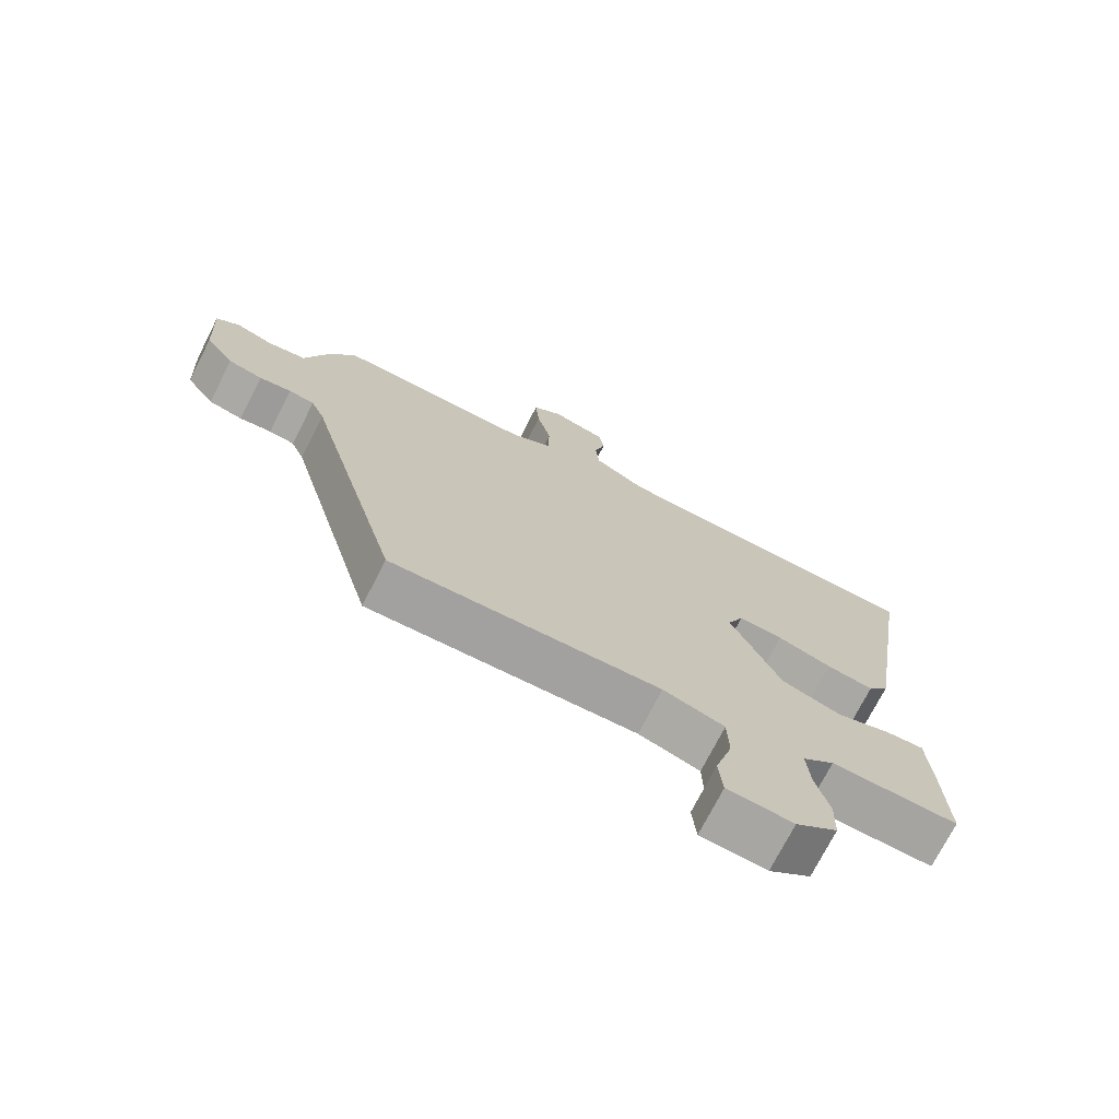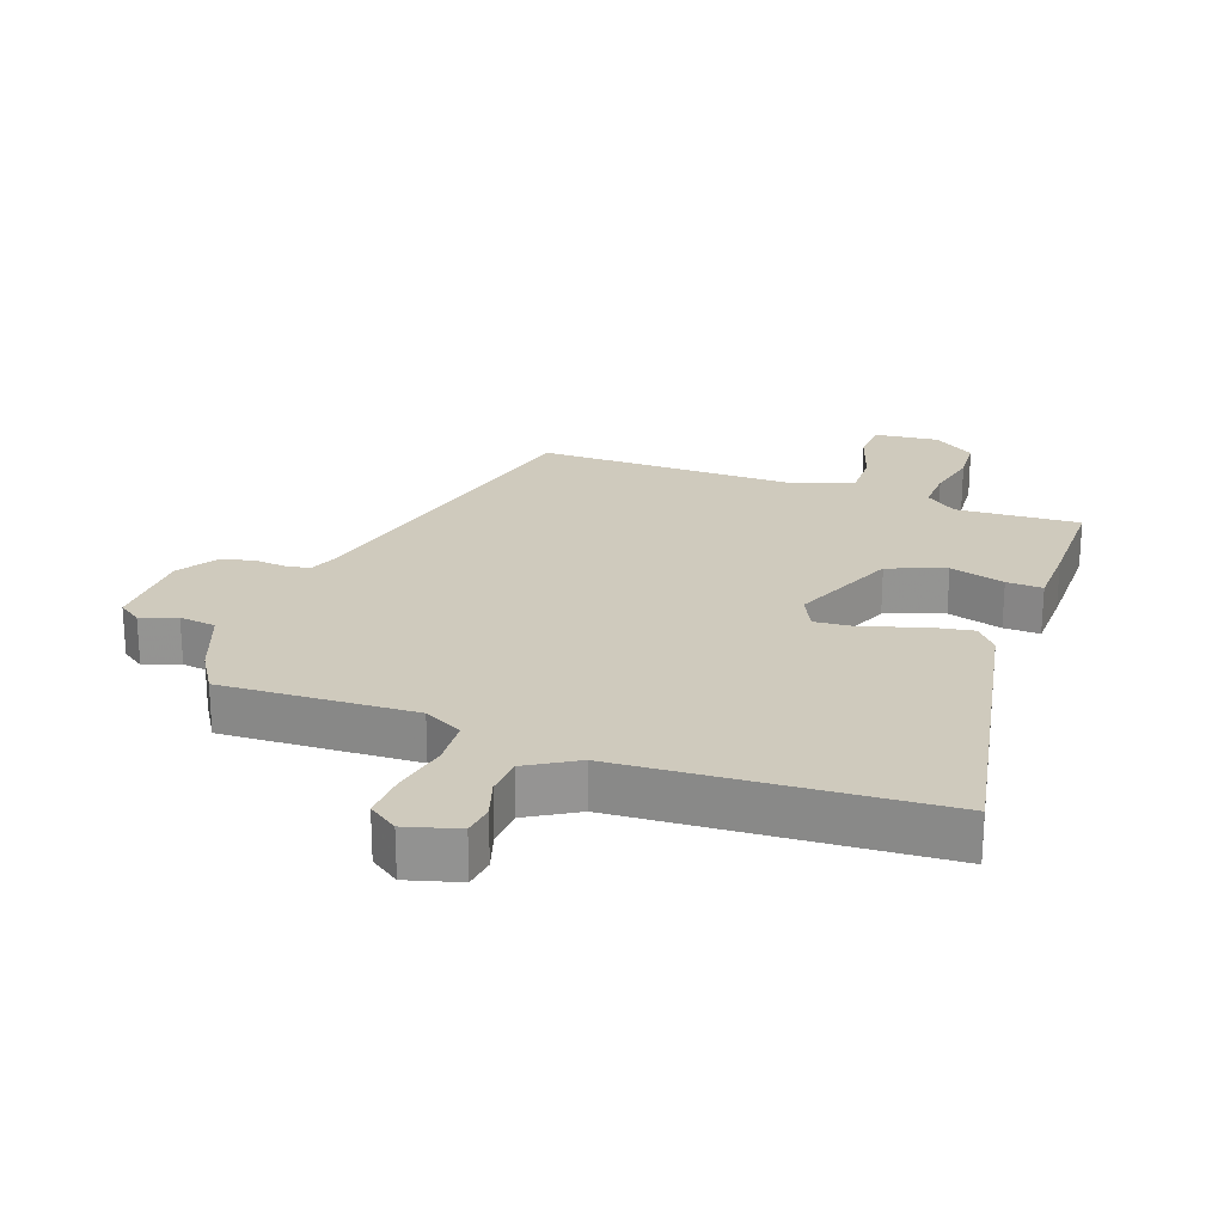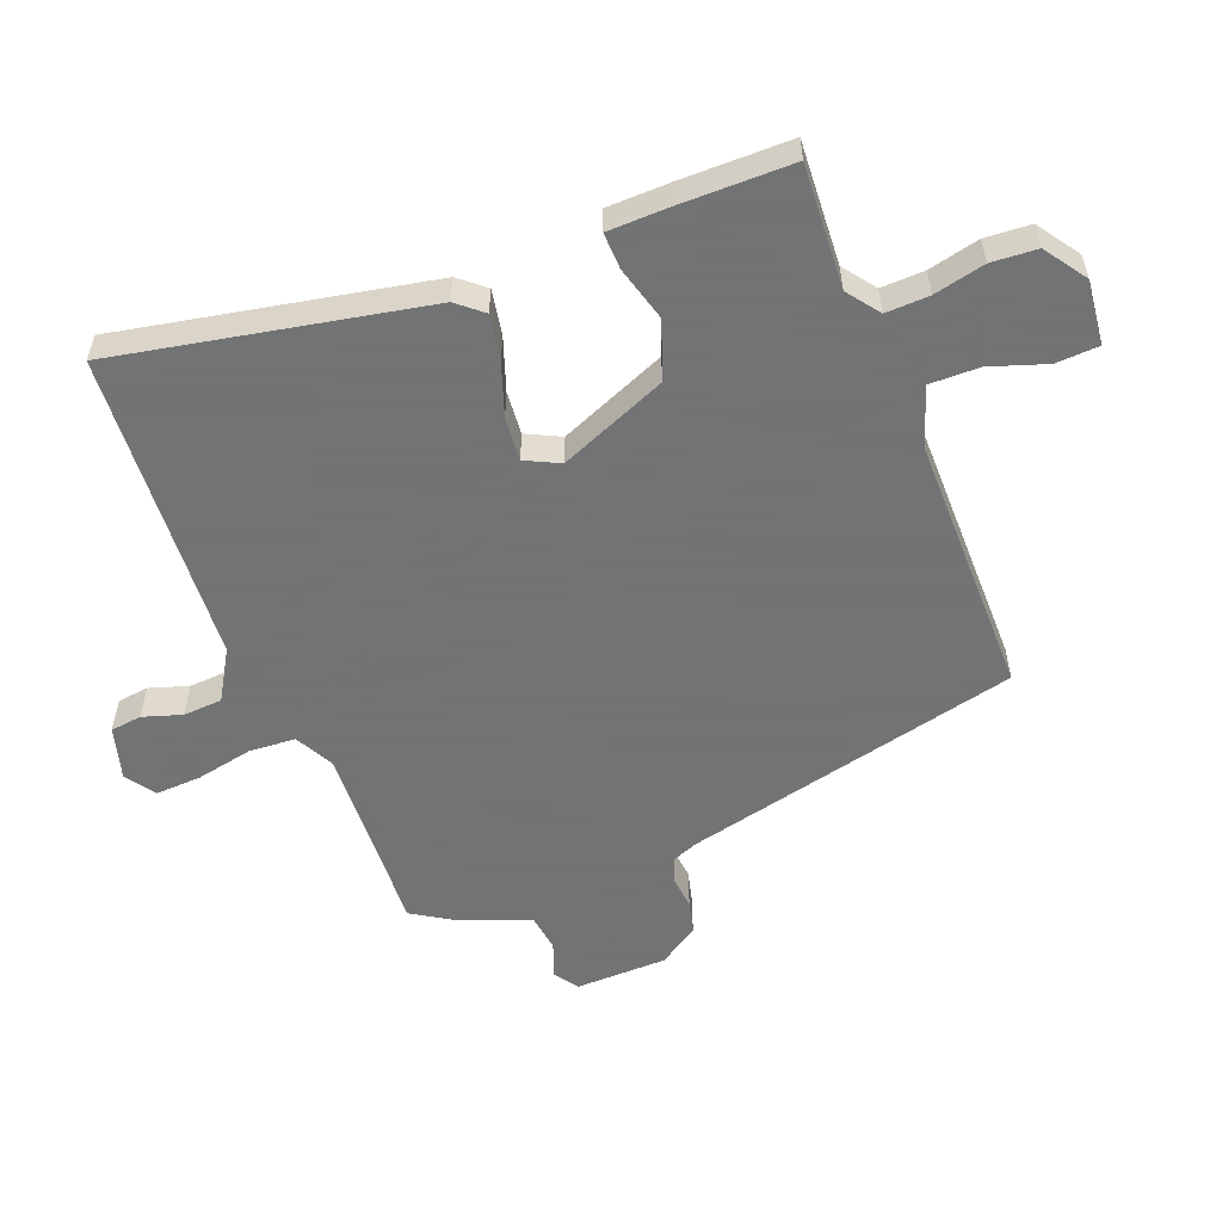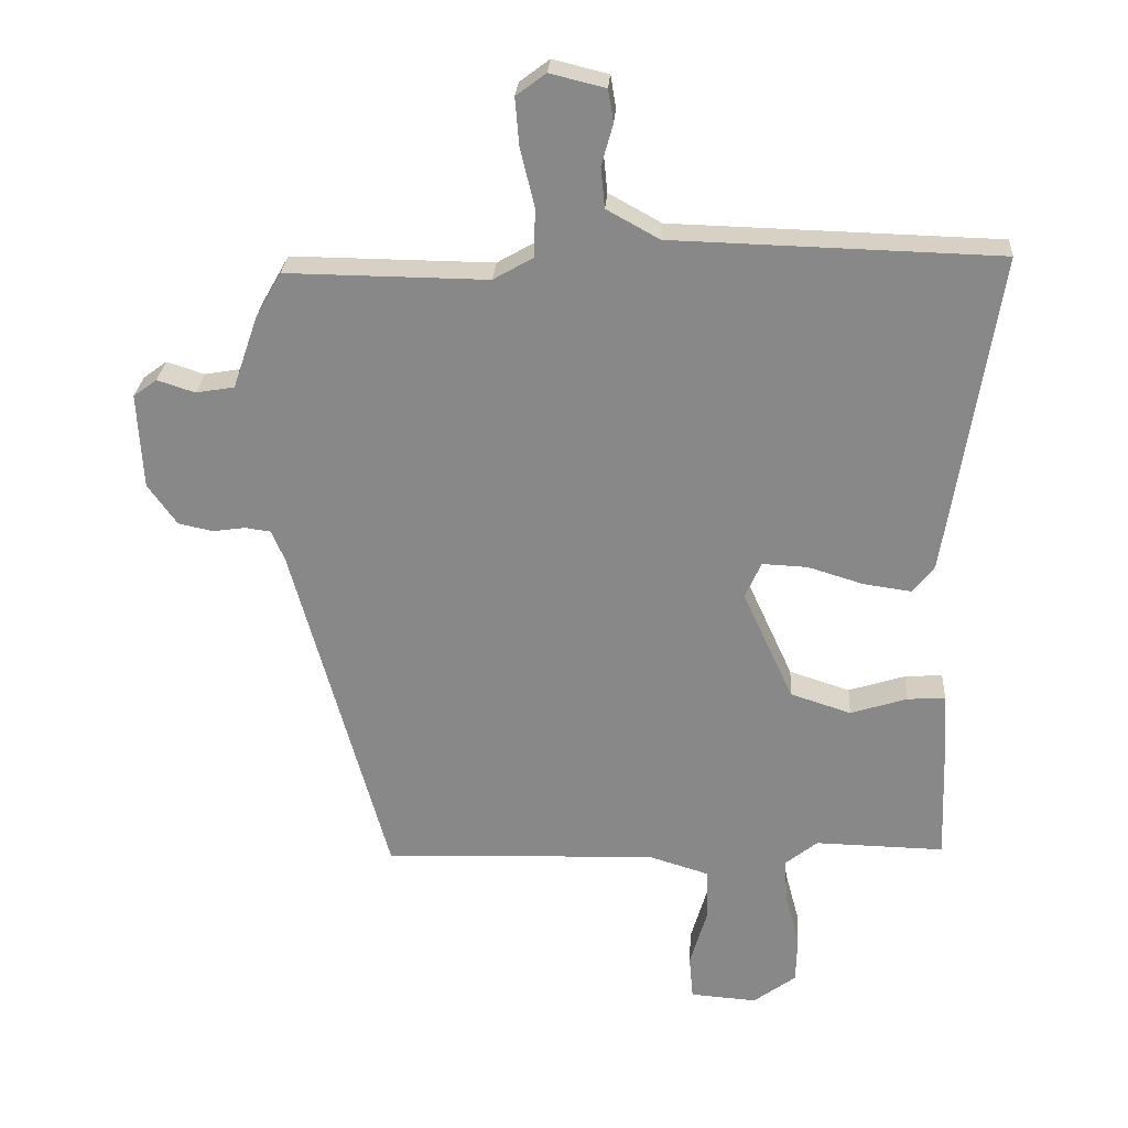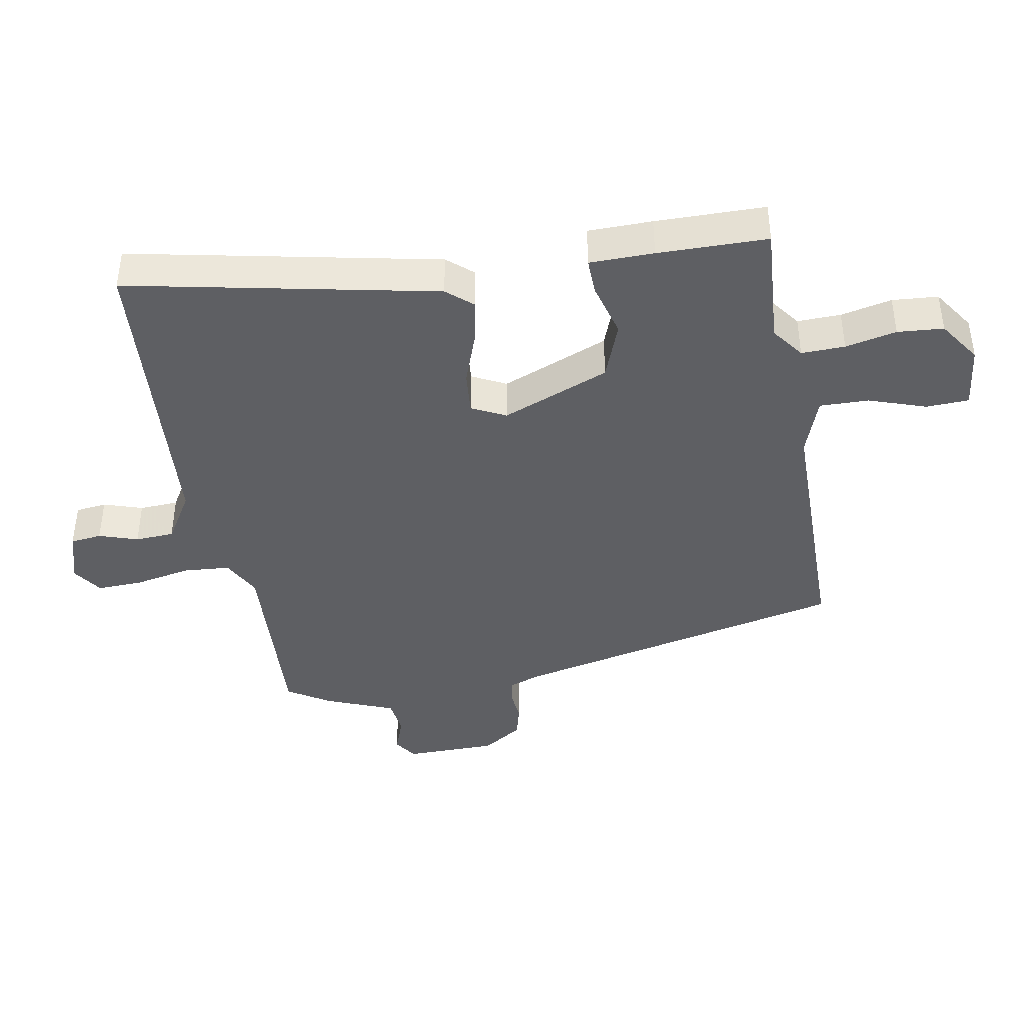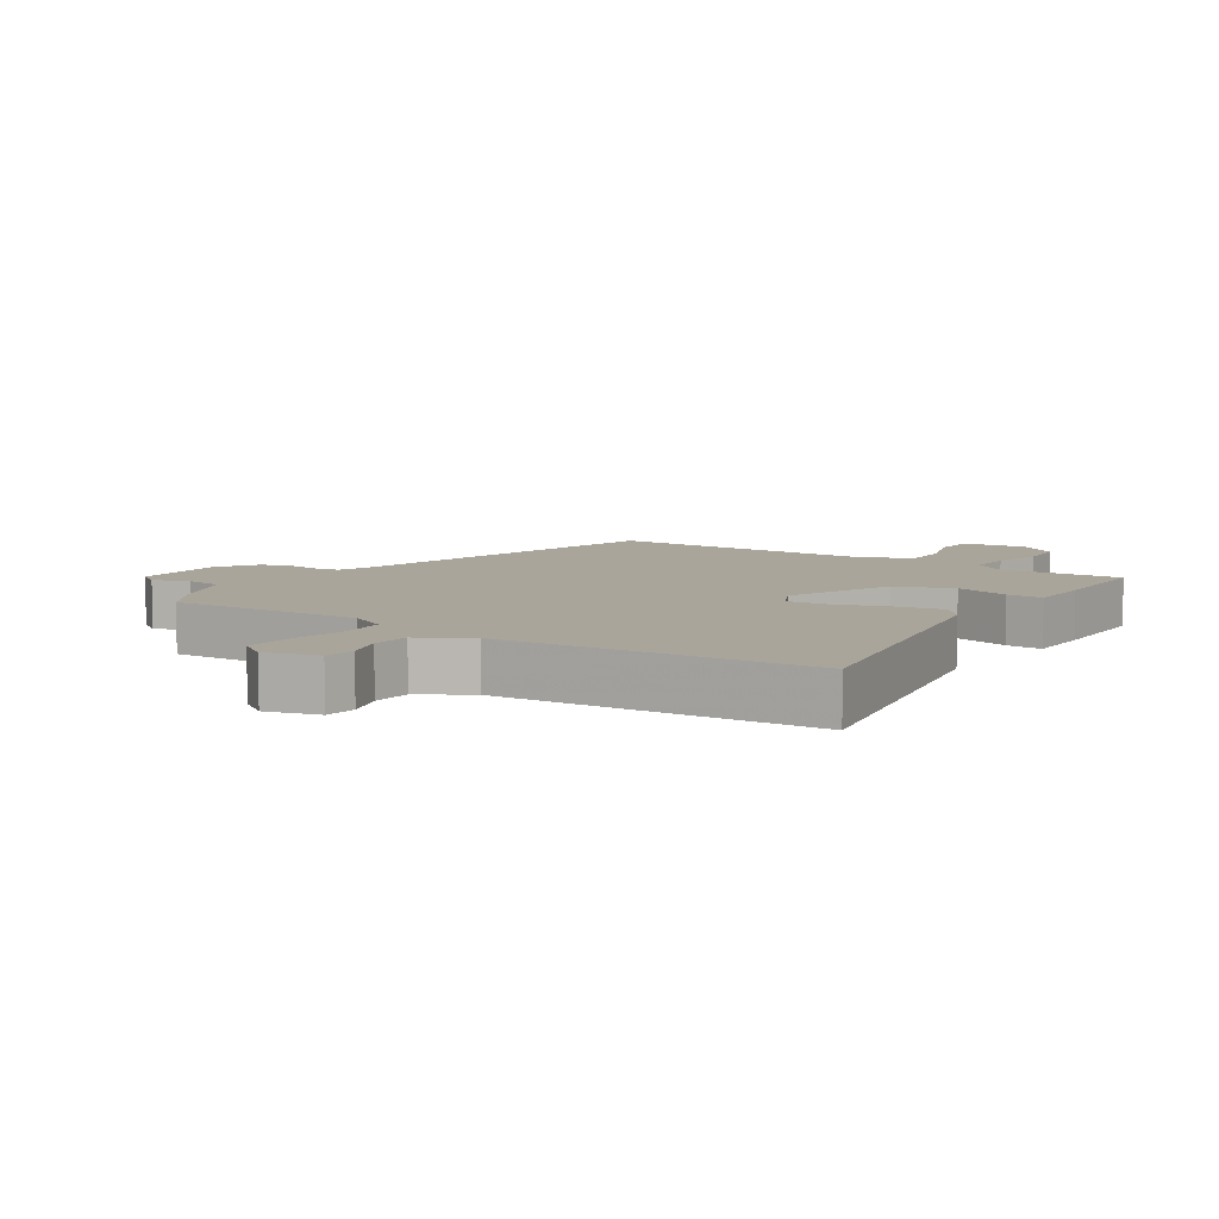
<metadata>
{"format":"obj","ext":"obj","renderer":"f3d","projection":"perspective","resolution":1024,"background":"white","views":[{"elev":-73.0,"azim":-27.0,"up":"+Z"},{"elev":23.1,"azim":17.8,"up":"+Y"},{"elev":-55.7,"azim":109.1,"up":"+Y"},{"elev":26.6,"azim":3.7,"up":"+Z"},{"elev":-41.3,"azim":97.5,"up":"+Y"},{"elev":7.7,"azim":31.5,"up":"+Y"}]}
</metadata>
<code>
v -0.489 0.07 0.463
v -0.191 0.07 0.46
v -0.132 0.07 0.494
v -0.13 0.07 0.566
v -0.151 0.07 0.652
v -0.157 0.07 0.723
v -0.113 0.07 0.756
v -0.031 0.07 0.736
v -0.023 0.07 0.688
v -0.04 0.07 0.627
v -0.034 0.07 0.567
v 0.044 0.07 0.524
v 0.527 0.07 0.511
v 0.452 0.07 0.032
v 0.42 0.07 -0.009
v 0.349 0.07 0.001
v 0.267 0.07 0.026
v 0.2 0.07 0.029
v 0.176 0.07 -0.025
v 0.251 0.07 -0.188
v 0.341 0.07 -0.217
v 0.425 0.07 -0.19
v 0.481 0.07 -0.186
v 0.487 0.07 -0.285
v 0.493 0.07 -0.454
v 0.302 0.07 -0.45
v 0.254 0.07 -0.489
v 0.259 0.07 -0.556
v 0.28 0.07 -0.634
v 0.278 0.07 -0.705
v 0.215 0.07 -0.752
v 0.116 0.07 -0.745
v 0.11 0.07 -0.679
v 0.136 0.07 -0.59
v 0.134 0.07 -0.514
v 0.042 0.07 -0.486
v -0.362 0.07 -0.502
v -0.504 0.07 0.013
v -0.524 0.07 0.059
v -0.562 0.07 0.064
v -0.61 0.07 0.057
v -0.661 0.07 0.068
v -0.704 0.07 0.128
v -0.712 0.07 0.27
v -0.677 0.07 0.296
v -0.621 0.07 0.278
v -0.564 0.07 0.288
v -0.527 0.07 0.396
v -0.489 0 0.463
v -0.191 0 0.46
v -0.132 0 0.494
v -0.13 0 0.566
v -0.151 0 0.652
v -0.157 0 0.723
v -0.113 0 0.756
v -0.031 0 0.736
v -0.023 0 0.688
v -0.04 0 0.627
v -0.034 0 0.567
v 0.044 0 0.524
v 0.527 0 0.511
v 0.452 0 0.032
v 0.42 0 -0.009
v 0.349 0 0.001
v 0.267 0 0.026
v 0.2 0 0.029
v 0.176 0 -0.025
v 0.251 0 -0.188
v 0.341 0 -0.217
v 0.425 0 -0.19
v 0.481 0 -0.186
v 0.487 0 -0.285
v 0.493 0 -0.454
v 0.302 0 -0.45
v 0.254 0 -0.489
v 0.259 0 -0.556
v 0.28 0 -0.634
v 0.278 0 -0.705
v 0.215 0 -0.752
v 0.116 0 -0.745
v 0.11 0 -0.679
v 0.136 0 -0.59
v 0.134 0 -0.514
v 0.042 0 -0.486
v -0.362 0 -0.502
v -0.504 0 0.013
v -0.524 0 0.059
v -0.562 0 0.064
v -0.61 0 0.057
v -0.661 0 0.068
v -0.704 0 0.128
v -0.712 0 0.27
v -0.677 0 0.296
v -0.621 0 0.278
v -0.564 0 0.288
v -0.527 0 0.396
f 47 48 1 2
f 44 45 46
f 43 44 46
f 42 43 46
f 41 42 46
f 40 41 46
f 39 40 46 47
f 38 39 47 2
f 38 2 3
f 37 38 3
f 36 37 3
f 32 33 34
f 31 32 34
f 30 31 34
f 29 30 34
f 28 29 34
f 27 28 34 35
f 36 3 4
f 35 36 4
f 27 35 4
f 26 27 4
f 24 25 26
f 23 24 26
f 22 23 26
f 21 22 26
f 15 16 17
f 14 15 17
f 13 14 17
f 12 13 17
f 11 12 17 18
f 8 9 10
f 7 8 10
f 6 7 10
f 5 6 10
f 4 5 10
f 4 10 11
f 20 21 26
f 19 20 26 4
f 4 11 18 19
f 50 49 96 95
f 94 93 92
f 94 92 91
f 94 91 90
f 94 90 89
f 94 89 88
f 95 94 88 87
f 50 95 87 86
f 51 50 86
f 51 86 85
f 51 85 84
f 82 81 80
f 82 80 79
f 82 79 78
f 82 78 77
f 82 77 76
f 83 82 76 75
f 52 51 84
f 52 84 83
f 52 83 75
f 52 75 74
f 74 73 72
f 74 72 71
f 74 71 70
f 74 70 69
f 65 64 63
f 65 63 62
f 65 62 61
f 65 61 60
f 66 65 60 59
f 58 57 56
f 58 56 55
f 58 55 54
f 58 54 53
f 58 53 52
f 59 58 52
f 74 69 68
f 52 74 68 67
f 67 66 59 52
f 1 49 50 2
f 2 50 51 3
f 3 51 52 4
f 4 52 53 5
f 5 53 54 6
f 6 54 55 7
f 7 55 56 8
f 8 56 57 9
f 9 57 58 10
f 10 58 59 11
f 11 59 60 12
f 12 60 61 13
f 13 61 62 14
f 14 62 63 15
f 15 63 64 16
f 16 64 65 17
f 17 65 66 18
f 18 66 67 19
f 19 67 68 20
f 20 68 69 21
f 21 69 70 22
f 22 70 71 23
f 23 71 72 24
f 24 72 73 25
f 25 73 74 26
f 26 74 75 27
f 27 75 76 28
f 28 76 77 29
f 29 77 78 30
f 30 78 79 31
f 31 79 80 32
f 32 80 81 33
f 33 81 82 34
f 34 82 83 35
f 35 83 84 36
f 36 84 85 37
f 37 85 86 38
f 38 86 87 39
f 39 87 88 40
f 40 88 89 41
f 41 89 90 42
f 42 90 91 43
f 43 91 92 44
f 44 92 93 45
f 45 93 94 46
f 46 94 95 47
f 47 95 96 48
f 48 96 49 1

</code>
